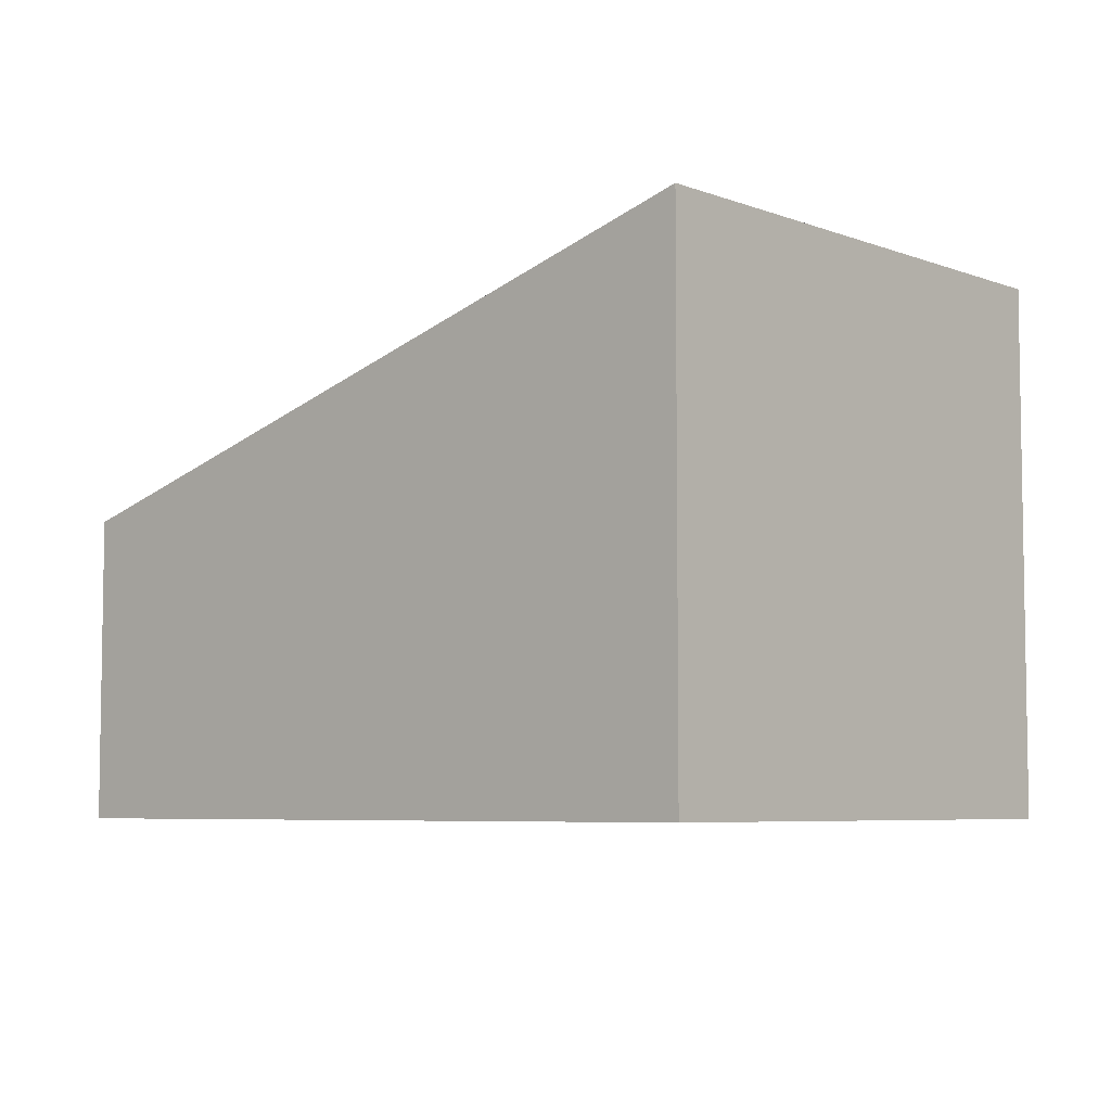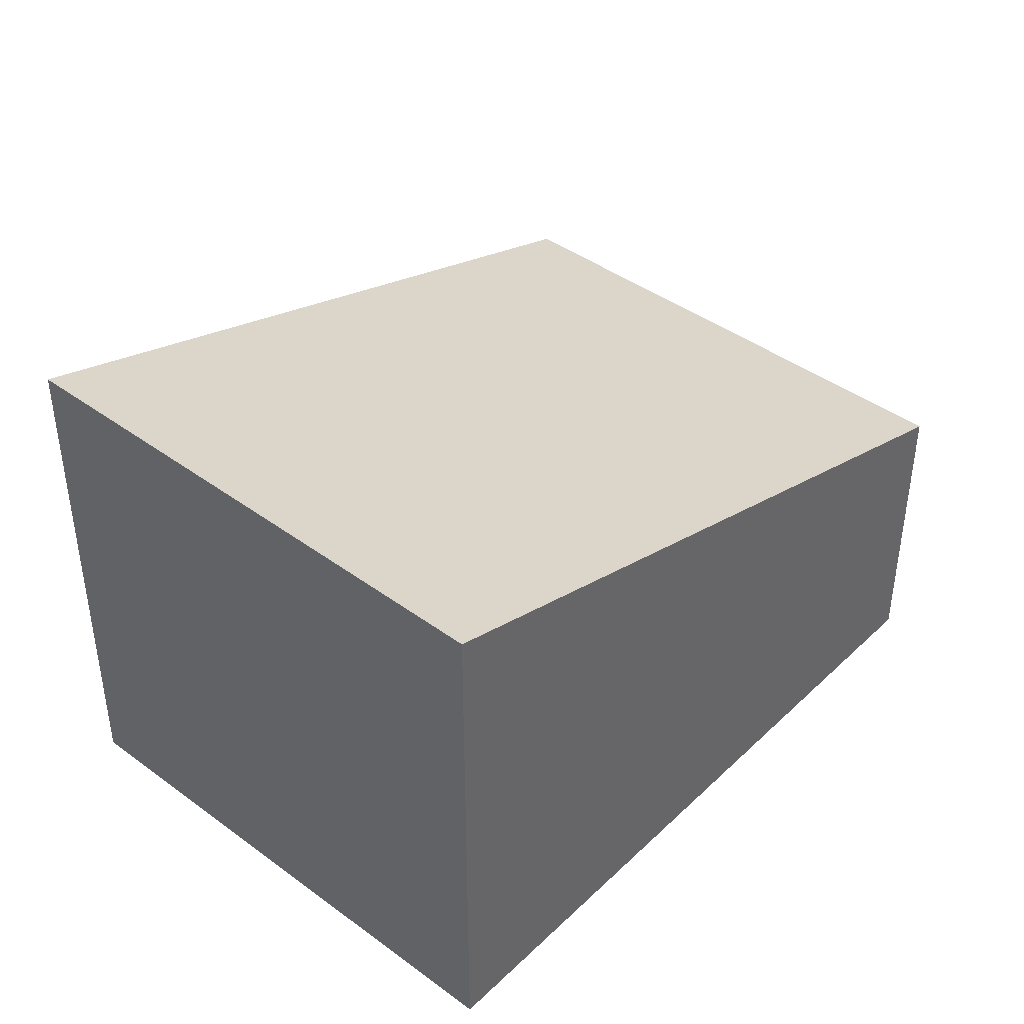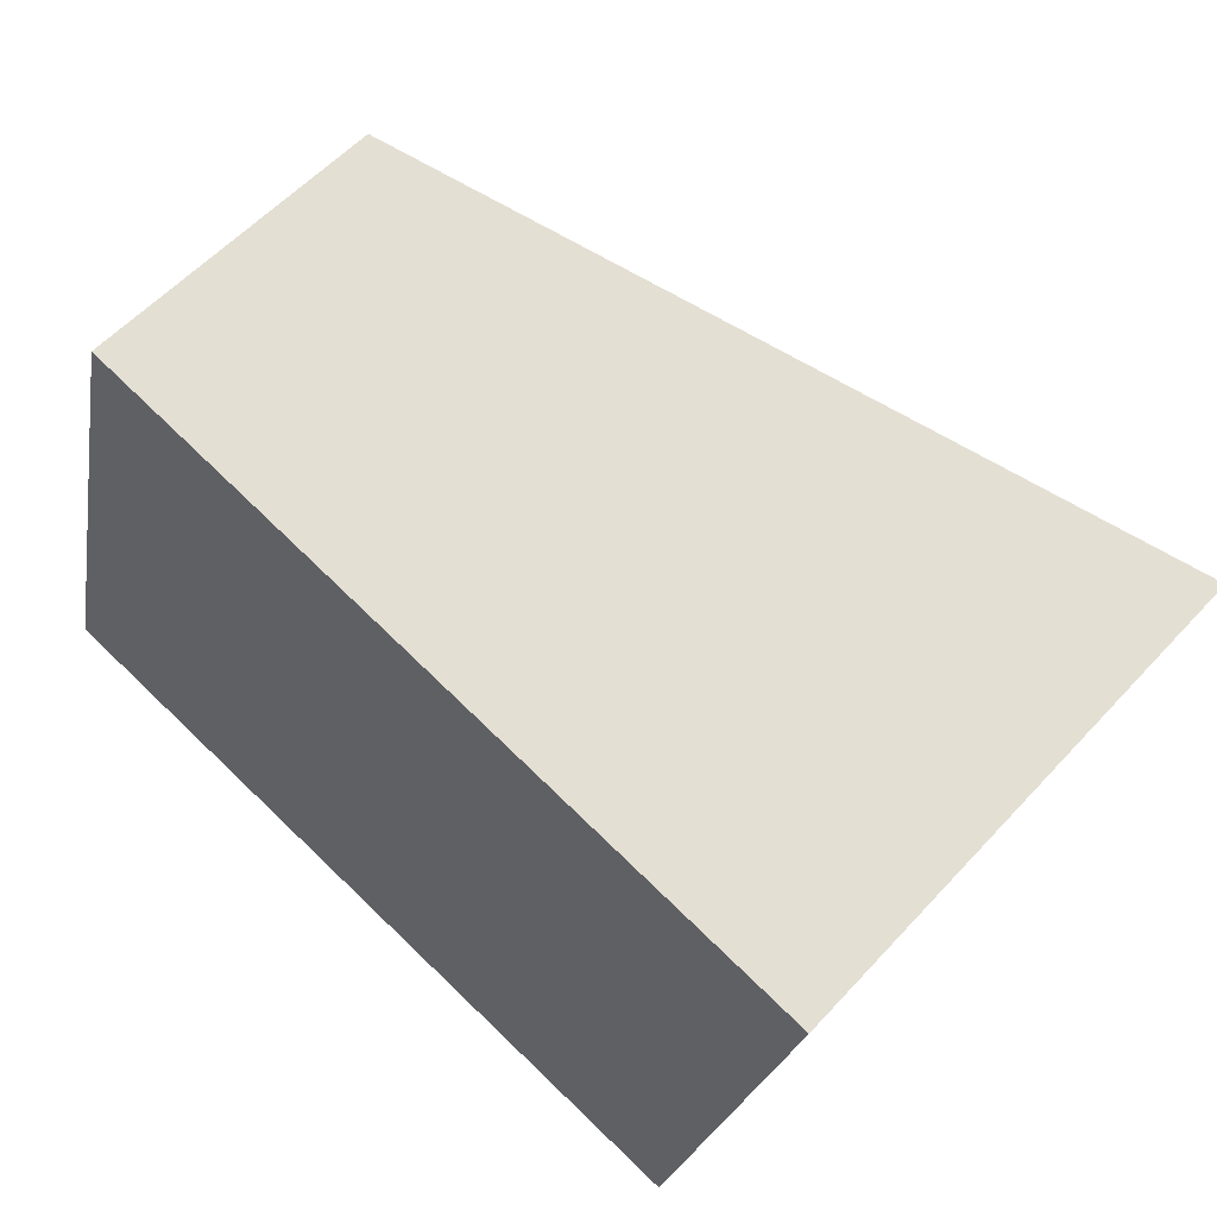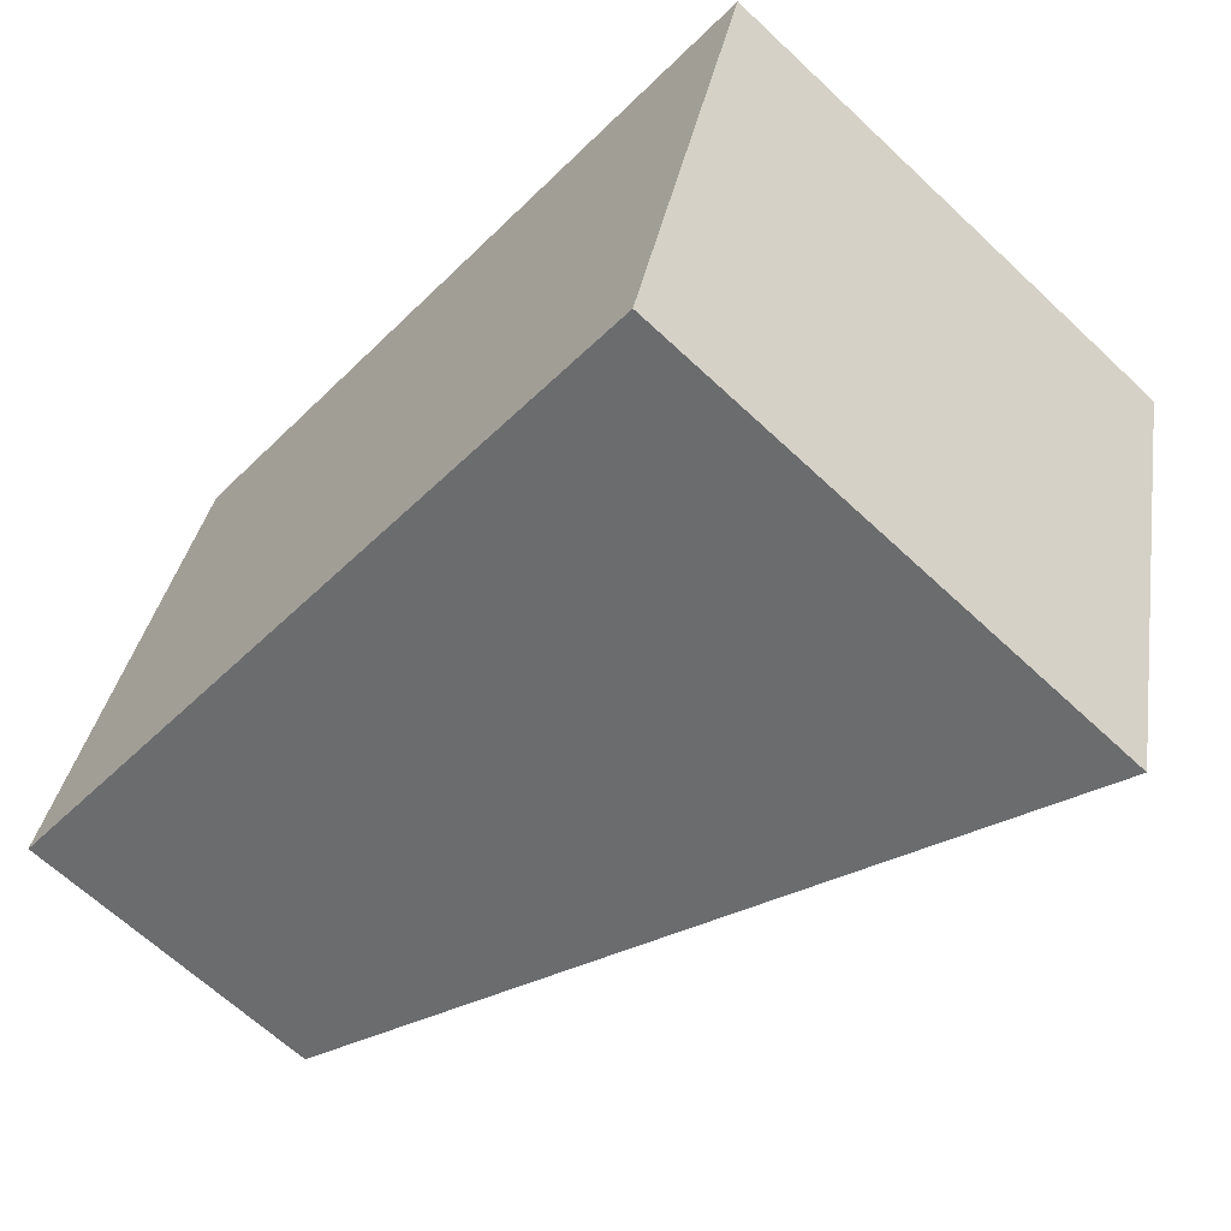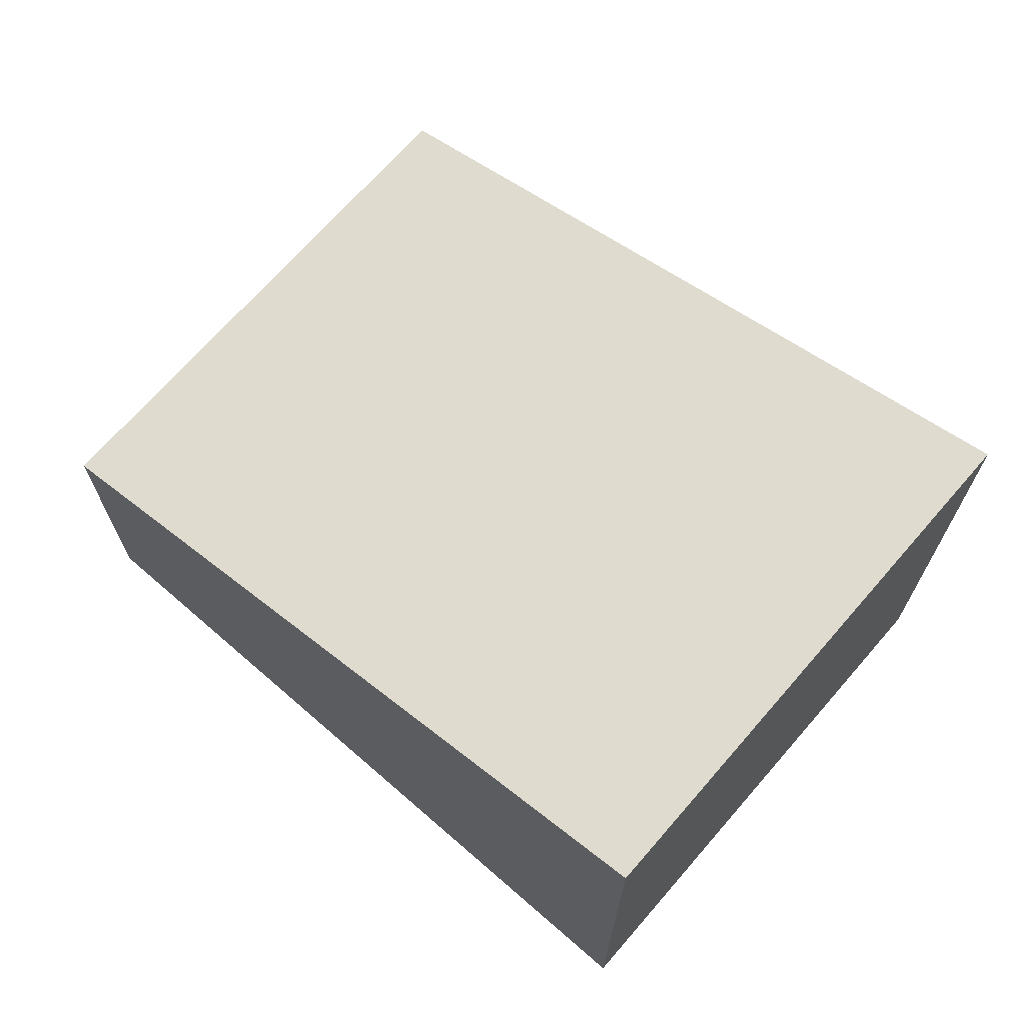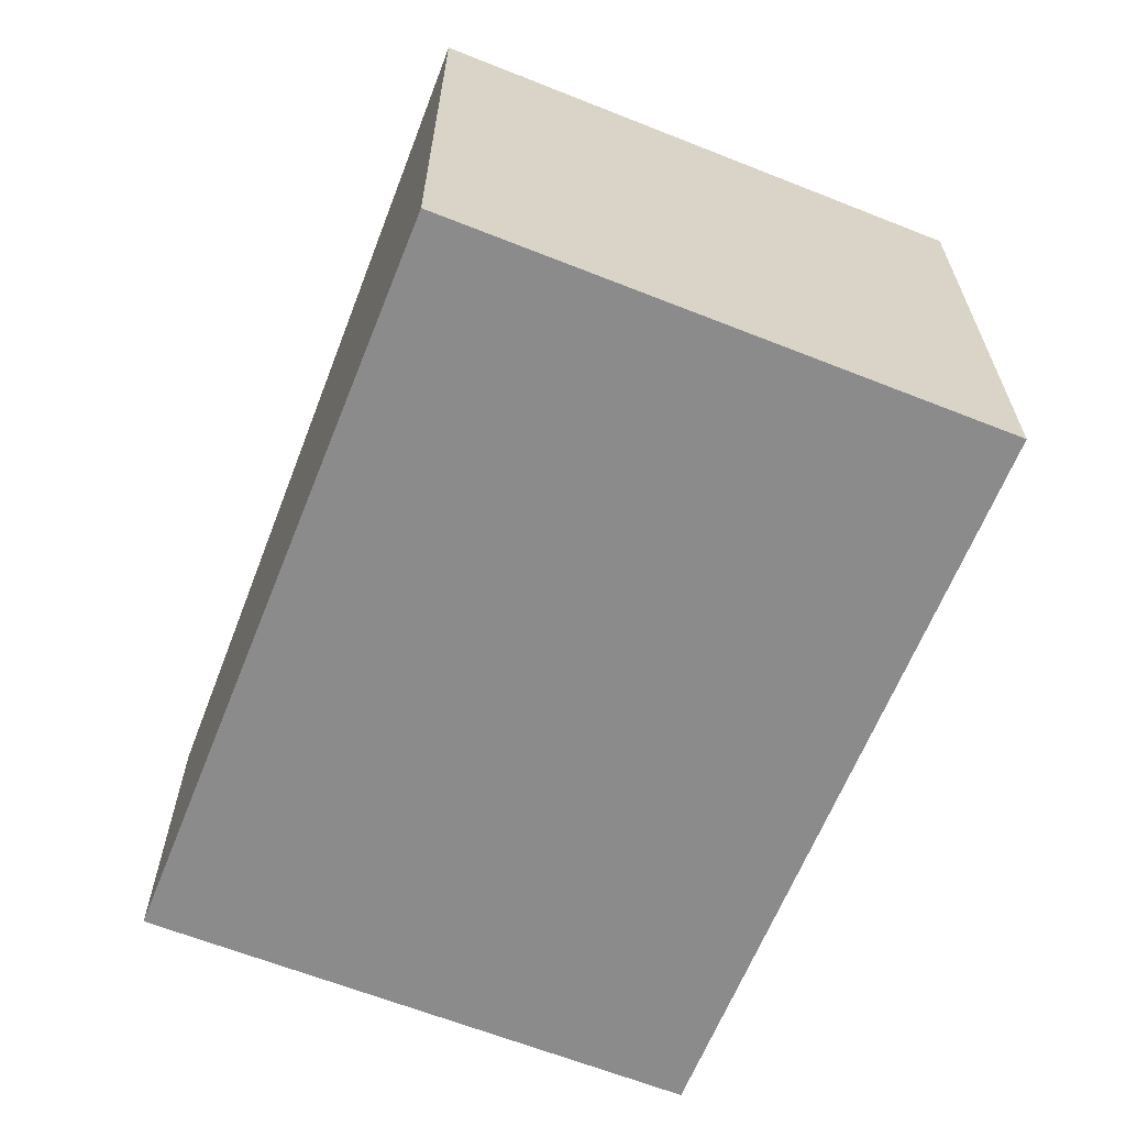
<metadata>
{"format":"obj","ext":"obj","renderer":"f3d","projection":"perspective","resolution":1024,"background":"white","views":[{"elev":-5.9,"azim":55.6,"up":"+Y"},{"elev":41.9,"azim":145.6,"up":"+Y"},{"elev":56.8,"azim":41.8,"up":"+Z"},{"elev":-65.4,"azim":46.7,"up":"+Z"},{"elev":69.5,"azim":55.1,"up":"+Y"},{"elev":-63.9,"azim":82.3,"up":"+Y"}]}
</metadata>
<code>
v  0 1.834 1.123e-16
v  5.228 3.195 2.12
v  4.415 3.195 -1.111
v  0.813 1.834 3.231
v  5.228 -1.298e-16 2.12
v  4.415 6.803e-17 -1.111
v  0 0 0
v  0.813 -1.978e-16 3.231
g defaultobject
f 1 2 3
f 2 1 4
f 5 3 2
f 3 5 6
f 6 1 3
f 1 6 7
f 7 4 1
f 4 7 8
f 4 5 2
f 5 4 8
f 5 7 6
f 7 5 8

</code>
